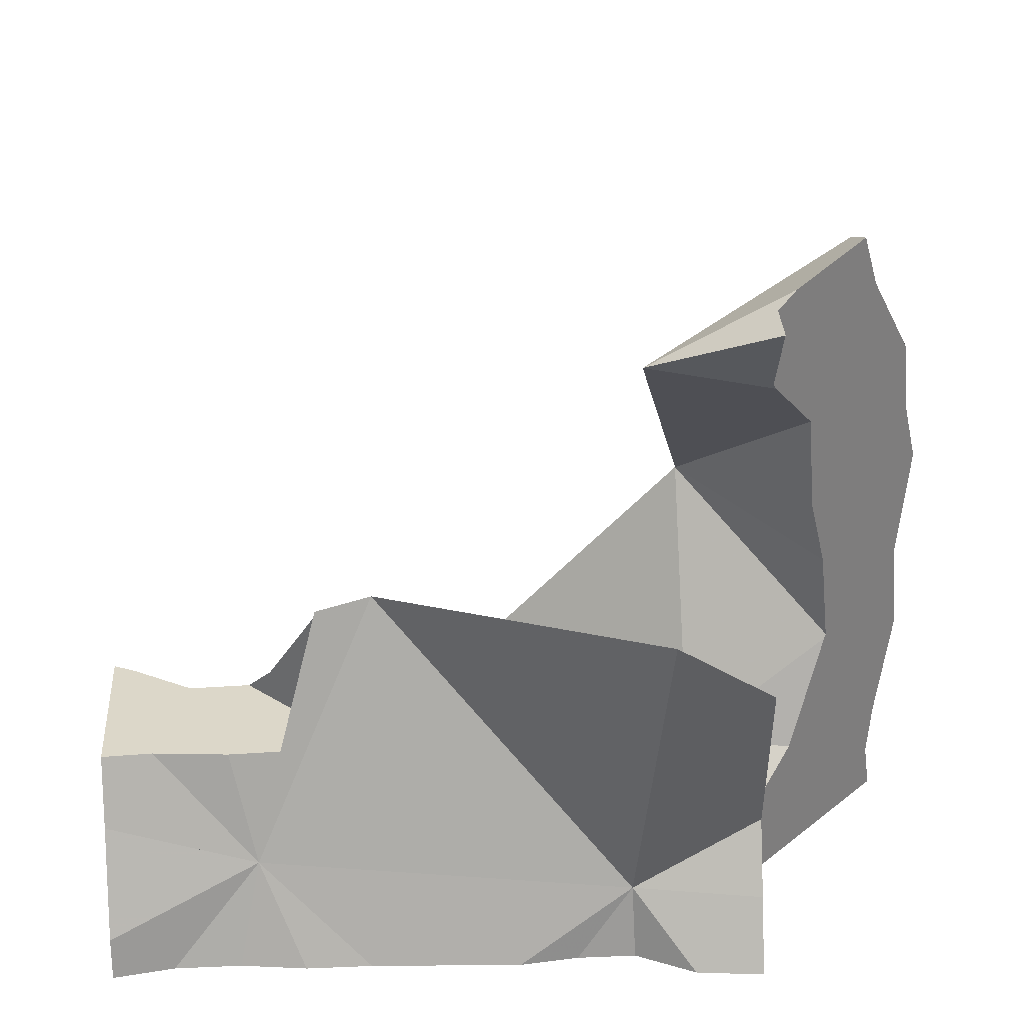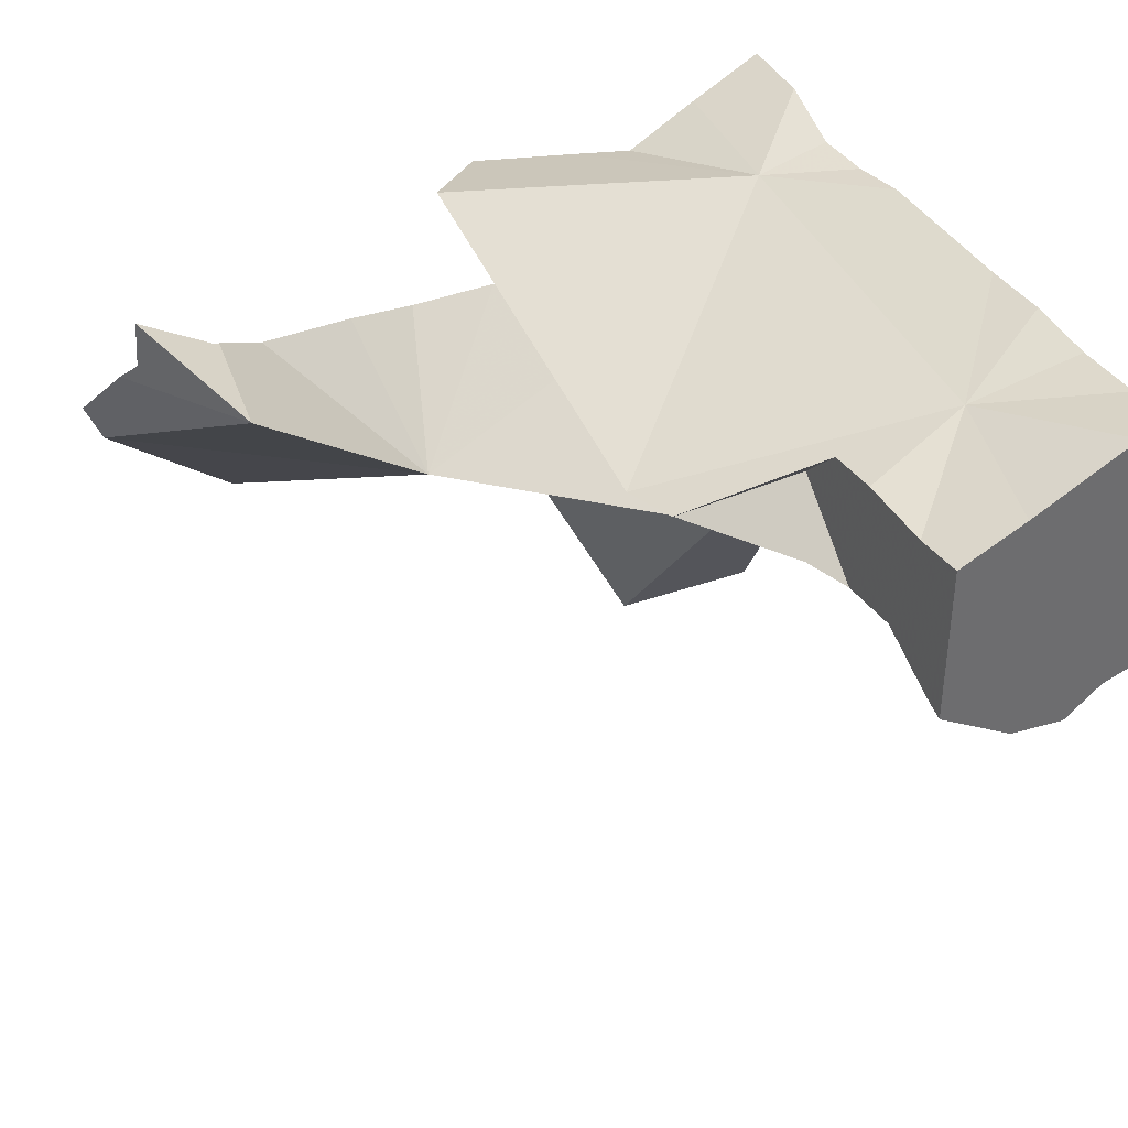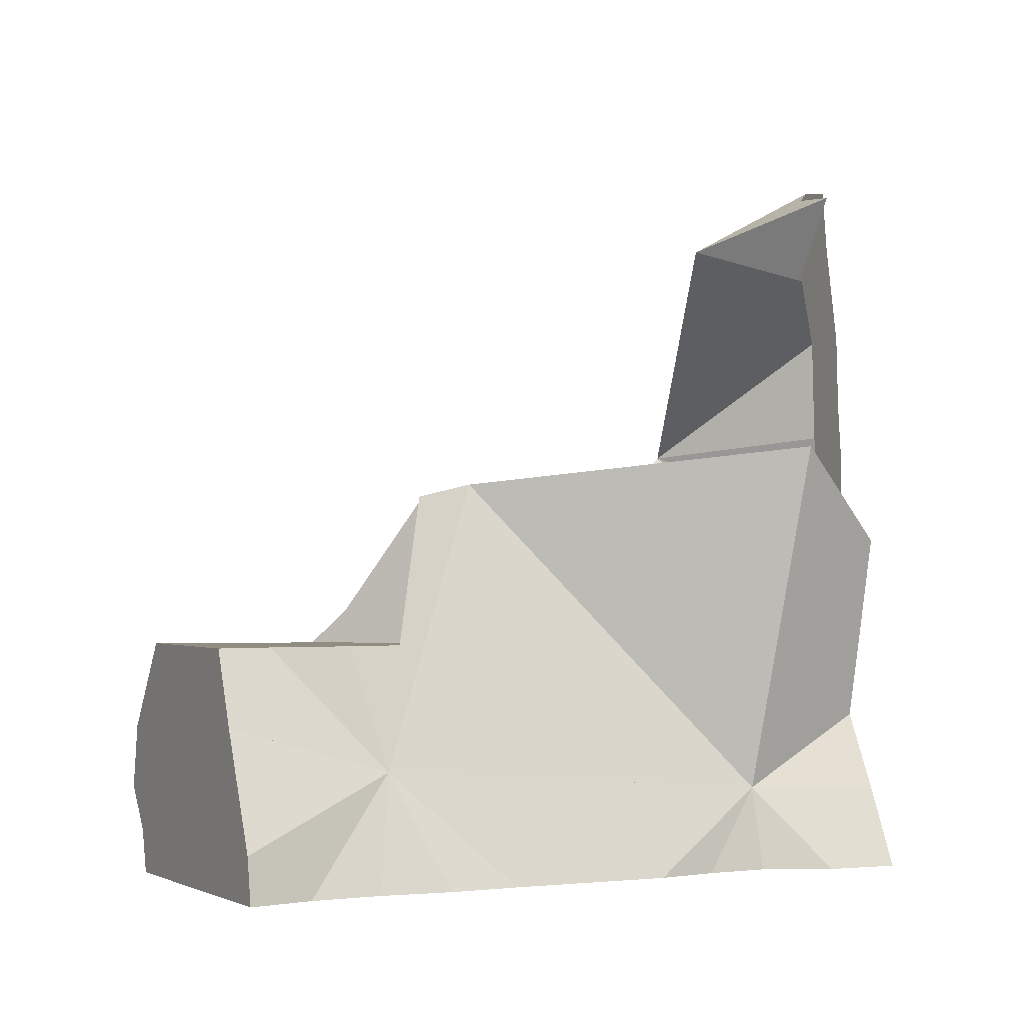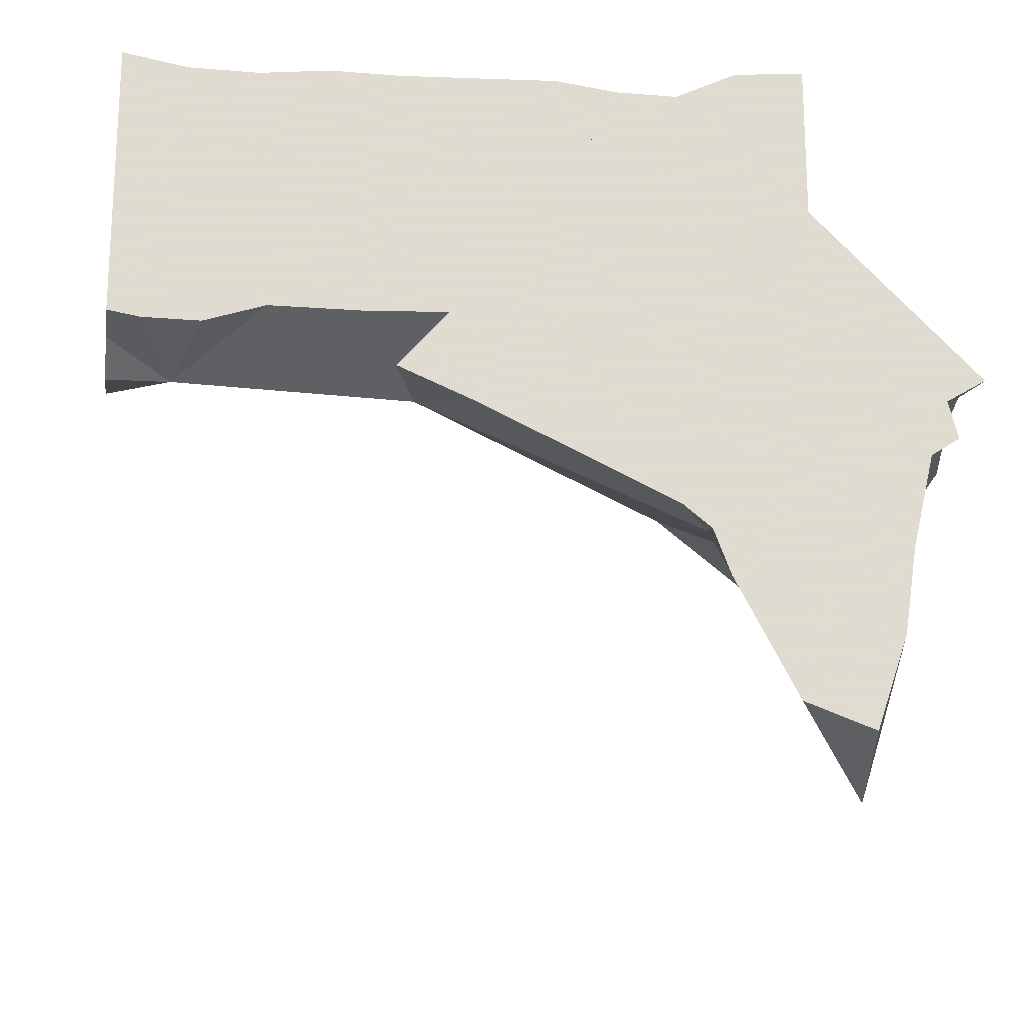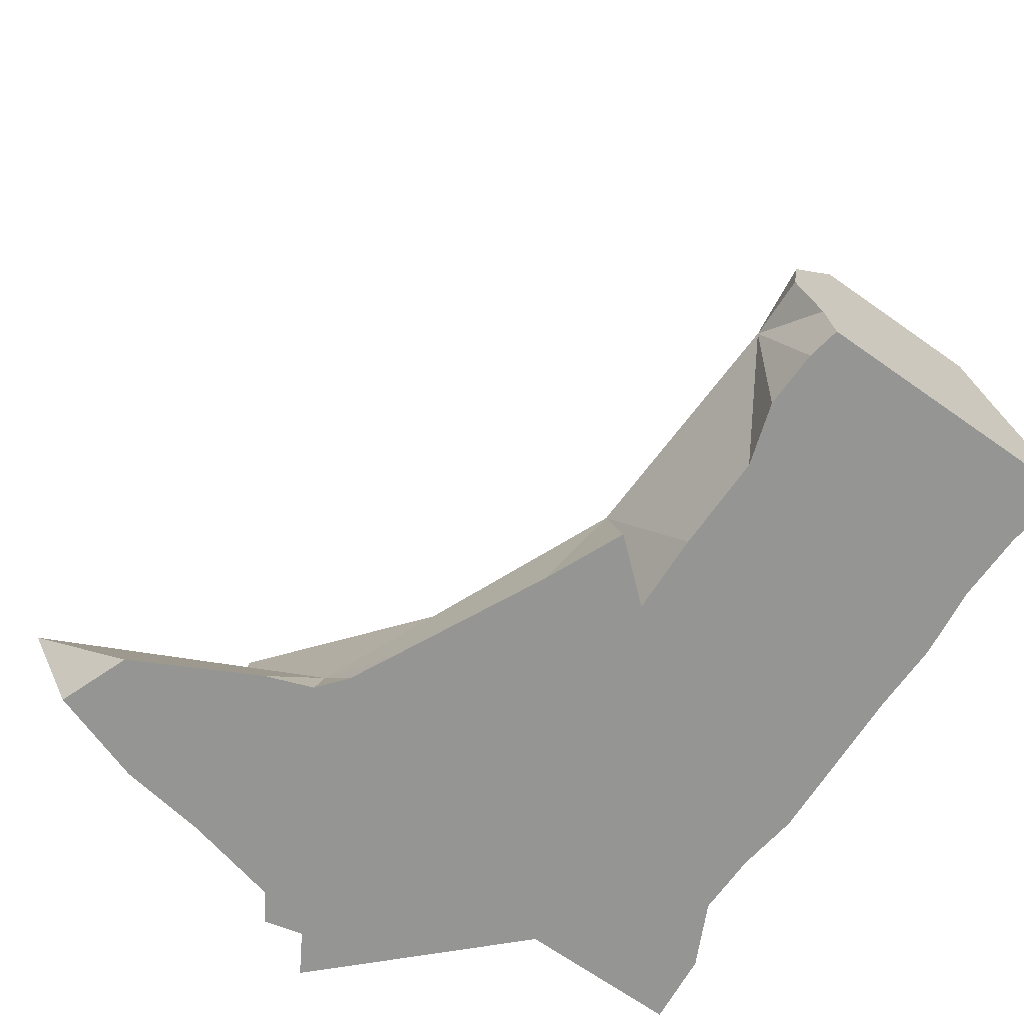
<metadata>
{"format":"obj","ext":"obj","renderer":"f3d","projection":"perspective","resolution":1024,"background":"white","views":[{"elev":30.3,"azim":176.6,"up":"+Z"},{"elev":38.4,"azim":60.9,"up":"+Y"},{"elev":-1.2,"azim":151.7,"up":"+Z"},{"elev":-19.7,"azim":171.4,"up":"+Y"},{"elev":-67.3,"azim":54.6,"up":"+Z"}]}
</metadata>
<code>
v -0.01575 -0.01575 -0.4171
v -0.01481 -0.01481 -0.4587
v -0.01422 -0.01422 -0.4289
v -0.01399 -0.01399 -0.4503
v -0.01294 -0.01294 -0.4394
v -0.01291 -0.01291 -0.4391
v -0.01256 -0.01256 -0.4043
v -0.01179 -0.01179 -0.397
v -0.01124 -0.01124 -0.5
v -0.01121 -0.01121 -0.4992
v -0.01096 -0.01096 -0.3892
v -0.0109 -0.0109 -0.4794
v -0.01049 -0.0369 -0.3928
v -0.01024 -0.01024 -0.4858
v -0.009819 -0.009819 -0.49
v -0.008168 -0.008168 -0.3974
v -0.007925 -0.007925 -0.3831
v -0.005282 -0.02349 -0.5
v -0.004938 -0.004938 -0.4289
v -0.00341 -0.016 -0.5
v -0.002499 -0.02534 -0.5
v -0.002382 -0.01608 -0.4933
v -0.001364 -0.001363 -0.3701
v -0.0001203 -0.0001201 -0.3835
v 0.0002483 0.0002485 -0.4734
v 0.000335 -0.02723 -0.5
v 0.0005022 0.0005024 -0.4142
v 0.0005298 0.00053 -0.3639
v 0.0009211 0.0009214 -0.3947
v 0.002192 0.002192 -0.3585
v 0.002698 -0.04016 -0.4541
v 0.003666 -0.005098 -0.3616
v 0.004079 -0.01646 -0.5
v 0.004454 0.004454 -0.4489
v 0.004586 0.004586 -0.405
v 0.004737 -0.04598 -0.5
v 0.004758 0.004758 -0.4497
v 0.004984 0.004985 -0.4443
v 0.005759 -0.05279 -0.5
v 0.005922 0.005923 -0.4068
v 0.00678 0.00678 -0.4289
v 0.006887 -0.02582 -0.5
v 0.007248 -0.06273 -0.5
v 0.007611 0.007611 -0.4256
v 0.009125 -0.02718 -0.5
v 0.009267 0.009267 -0.4634
v 0.01069 0.01069 -0.4133
v 0.01074 -0.08969 -0.4783
v 0.01208 0.01208 -0.3984
v 0.01218 0.01218 -0.4722
v 0.01233 -0.07764 -0.5
v 0.01256 0.01256 -0.3932
v 0.01358 -0.0813 -0.5
v 0.01505 0.01505 -0.5
v 0.01577 0.01577 -0.4985
v 0.01653 0.01653 -0.4931
v 0.01695 0.01461 -0.5
v 0.01805 0.01805 -0.3618
v 0.01845 0.01845 -0.4795
v 0.01902 0.01902 -0.3844
v 0.02153 0.02153 -0.381
v 0.02222 0.02222 -0.5
v 0.02222 0.02222 -0.4694
v 0.02222 0.02222 -0.3797
v 0.02222 0.02222 -0.3641
v 0.02222 0.0231 -0.4682
v 0.02222 0.02504 -0.4591
v 0.02222 0.03152 -0.3647
v 0.02222 0.03429 -0.4489
v 0.02222 0.03674 -0.5
v 0.02222 0.03876 -0.4966
v 0.02222 0.03879 -0.4708
v 0.02222 0.0415 -0.4582
v 0.02222 0.04163 -0.4765
v 0.02222 0.04345 -0.4488
v 0.02222 0.04602 -0.4853
v 0.02222 0.04614 -0.4357
v 0.02222 0.05284 -0.5
v 0.02239 -0.03521 -0.5
v 0.0231 -0.07784 -0.5
v 0.02338 0.01023 -0.5
v 0.02727 -0.03005 -0.5
v 0.02751 -0.07623 -0.5
v 0.02869 0.006618 -0.5
v 0.03144 -0.04069 -0.5
v 0.03383 0.03532 -0.5
v 0.034 0.009728 -0.4716
v 0.03425 -0.04239 -0.5
v 0.03559 -0.0135 -0.4172
v 0.03599 0.05141 -0.5
v 0.03599 0.03506 -0.5
v 0.03779 -0.05686 -0.5
v 0.03983 -0.053 -0.5
v 0.04194 -0.04152 -0.491
v 0.04319 -0.04406 -0.5
v 0.04322 0.05511 -0.4176
v 0.04346 0.006619 -0.5
v 0.04439 0.04725 -0.5
v 0.04715 -0.007224 -0.5
v 0.0472 0.02038 -0.3763
v 0.04803 0.04544 -0.5
v 0.04803 0.03353 -0.5
v 0.04869 0.04275 -0.4842
v 0.04877 -0.03959 -0.5
v 0.04895 -0.007801 -0.5
v 0.05823 0.006618 -0.5
v 0.05828 -0.03512 -0.5
v 0.05995 0.04544 -0.5
v 0.06143 0.03502 -0.5
v 0.06163 0.005203 -0.5
v 0.06533 -0.03181 -0.5
v 0.06604 0.04621 -0.5
v 0.06808 0.03433 -0.5
v 0.06967 -0.01441 -0.5
v 0.07137 0.0152 -0.5
v 0.07186 0.04693 -0.5
v 0.07419 -2.656e-05 -0.5
v 0.07747 -0.01776 -0.5
v 0.07889 -0.02543 -0.5
v 0.07943 -0.002208 -0.5
v 0.08675 -0.02174 -0.5
v 0.08892 -0.02082 -0.5
v 0.09076 0.03199 -0.5
v 0.09245 -0.003834 -0.5
v 0.09392 0.0317 -0.5
v 0.09593 0.04576 -0.5
v 0.09676 -0.01424 -0.4804
v 0.09735 -0.009555 -0.5
v 0.1003 0.02162 -0.425
v 0.1013 -0.004299 -0.5
v 0.1022 -0.01523 -0.5
v 0.1025 0.04544 -0.5
v 0.1051 0.03984 -0.5
v 0.1051 0.04544 -0.5
v 0.1058 0.03062 -0.5
v 0.1078 0.004371 -0.5
v 0.1079 0.04544 -0.5
v 0.1079 -0.004648 -0.5
v 0.1093 0.03031 -0.5
v 0.1111 0.02222 -0.4556
v 0.1111 0.02222 -0.4281
v 0.1116 0.02274 -0.4275
v 0.1144 -0.004688 -0.5
v 0.116 0.04544 -0.5
v 0.1173 0.02844 -0.4476
v 0.1187 0.04511 -0.5
v 0.1196 0.03069 -0.4556
v 0.1219 0.01145 -0.4492
v 0.1249 0.03715 -0.4786
v 0.1264 -0.004762 -0.5
v 0.1267 0.006588 -0.4556
v 0.1286 0.02526 -0.5
v 0.1286 0.02527 -0.5
v 0.1287 0.02525 -0.5
v 0.1294 0.04376 -0.5
v 0.1301 0.0311 -0.4556
v 0.1382 -0.008695 -0.5
v 0.139 0.007066 -0.4556
v 0.1431 0.0438 -0.5
v 0.1431 0.02858 -0.5
v 0.1434 -0.01373 -0.482
v 0.1447 -0.008676 -0.5
v 0.1453 0.02983 -0.4556
v 0.1493 -0.008663 -0.5
v 0.1515 -0.0004009 -0.4556
v 0.1552 0.02197 -0.5
v 0.1556 -0.01478 -0.4839
v 0.1556 -0.01281 -0.472
v 0.1556 -0.01183 -0.4705
v 0.1556 -0.009487 -0.4919
v 0.1556 -0.007634 -0.5
v 0.1556 -0.002227 -0.4556
v 0.1556 0.008642 -0.5
v 0.1556 0.02203 -0.4998
v 0.1556 0.02207 -0.5
v 0.1556 0.02222 -0.4556
v 0.1556 0.02553 -0.5
v 0.1556 0.02757 -0.4894
v 0.1556 0.03042 -0.4556
v 0.1556 0.03507 -0.4709
v 0.1556 0.0356 -0.4696
v 0.1556 0.03721 -0.4735
v 0.1556 0.04458 -0.4913
v 0.1556 0.04598 -0.5
f 12 2 4
f 2 31 4
f 31 2 12
f 4 5 25
f 4 31 5
f 12 4 25
f 5 6 19
f 5 31 6
f 38 5 19
f 25 5 38
f 6 31 19
f 10 15 9
f 20 10 9
f 15 25 9
f 20 9 33
f 25 54 9
f 33 9 81
f 9 54 81
f 22 15 10
f 22 10 20
f 22 12 14
f 14 12 25
f 31 12 22
f 22 14 15
f 14 25 15
f 31 89 19
f 19 41 38
f 19 89 41
f 22 20 33
f 22 94 31
f 22 33 42
f 22 42 45
f 79 22 45
f 94 22 79
f 25 34 37
f 25 38 34
f 25 37 46
f 25 46 50
f 25 50 56
f 25 56 54
f 94 89 31
f 42 33 82
f 33 81 82
f 34 89 37
f 38 89 34
f 37 87 46
f 37 89 87
f 41 89 38
f 45 42 82
f 82 79 45
f 46 87 50
f 56 50 59
f 59 50 87
f 54 56 55
f 57 54 55
f 81 54 57
f 84 55 56
f 81 57 55
f 81 55 84
f 84 56 59
f 87 84 59
f 79 82 85
f 94 79 85
f 84 82 81
f 99 82 84
f 85 82 107
f 105 82 99
f 105 114 82
f 82 111 107
f 119 111 82
f 114 118 82
f 118 119 82
f 97 84 87
f 97 99 84
f 94 85 88
f 88 85 104
f 85 107 104
f 89 127 87
f 99 97 87
f 87 105 99
f 87 114 105
f 87 127 114
f 88 95 94
f 88 104 95
f 94 127 89
f 94 95 104
f 94 104 107
f 107 111 94
f 111 119 94
f 119 121 94
f 121 127 94
f 118 114 127
f 121 119 118
f 121 118 127
f 1 7 3
f 1 3 31
f 7 1 13
f 1 31 13
f 6 3 19
f 3 6 31
f 7 8 3
f 8 27 3
f 3 27 19
f 19 31 6
f 7 13 8
f 8 13 11
f 16 8 11
f 27 8 16
f 11 13 16
f 16 13 89
f 13 31 89
f 27 16 35
f 35 16 89
f 19 27 41
f 89 31 19
f 89 19 41
f 27 35 40
f 40 44 27
f 41 27 44
f 89 40 35
f 40 47 44
f 89 47 40
f 89 41 44
f 89 44 47
f 54 57 55
f 55 62 54
f 54 62 57
f 56 62 55
f 56 55 84
f 55 57 81
f 84 55 81
f 56 59 62
f 59 56 84
f 57 62 81
f 59 63 62
f 63 59 87
f 59 84 87
f 63 74 62
f 62 71 70
f 70 86 62
f 62 76 71
f 62 74 76
f 115 81 62
f 62 86 91
f 62 91 102
f 62 102 113
f 62 113 115
f 63 66 72
f 66 63 87
f 63 72 74
f 67 73 66
f 67 66 87
f 66 73 72
f 67 69 73
f 67 87 69
f 69 75 73
f 75 69 77
f 77 69 87
f 86 70 71
f 103 71 76
f 86 71 103
f 103 72 73
f 103 74 72
f 103 73 75
f 103 76 74
f 75 77 96
f 103 75 96
f 77 87 96
f 81 97 84
f 81 106 97
f 115 106 81
f 87 84 97
f 91 86 103
f 96 87 129
f 97 106 87
f 87 106 127
f 87 127 129
f 103 102 91
f 103 96 129
f 109 102 103
f 113 102 109
f 109 103 113
f 113 103 123
f 103 149 123
f 103 129 149
f 115 110 106
f 127 106 110
f 115 117 110
f 127 110 117
f 115 113 123
f 120 117 115
f 115 124 120
f 115 123 125
f 136 124 115
f 115 125 136
f 117 120 127
f 124 127 120
f 123 149 125
f 130 127 124
f 136 130 124
f 125 135 136
f 125 149 135
f 127 141 129
f 138 127 130
f 143 127 138
f 127 148 141
f 150 127 143
f 127 151 148
f 161 127 150
f 161 151 127
f 141 142 129
f 129 142 145
f 129 145 147
f 129 147 149
f 136 138 130
f 136 135 139
f 135 149 139
f 136 143 138
f 136 139 152
f 150 143 136
f 173 150 136
f 136 152 154
f 136 154 173
f 149 152 139
f 142 141 140
f 141 148 140
f 145 142 140
f 140 147 145
f 140 163 147
f 148 151 140
f 140 151 158
f 140 158 176
f 176 163 140
f 147 156 149
f 147 163 156
f 154 152 149
f 178 154 149
f 163 149 156
f 181 149 163
f 178 149 180
f 180 149 181
f 150 157 161
f 173 157 150
f 161 158 151
f 166 173 154
f 166 154 178
f 161 157 162
f 173 162 157
f 161 165 158
f 158 165 176
f 161 162 164
f 164 170 161
f 168 165 161
f 167 168 161
f 161 170 167
f 162 173 164
f 176 179 163
f 163 179 181
f 164 171 170
f 164 173 171
f 169 165 168
f 172 165 169
f 165 172 176
f 175 173 166
f 166 174 175
f 174 166 178
f 168 167 173
f 170 173 167
f 168 173 169
f 172 169 176
f 169 173 176
f 171 173 170
f 173 175 174
f 173 174 178
f 173 180 176
f 173 178 180
f 176 181 179
f 176 180 181
f 70 71 78
f 70 86 71
f 70 78 98
f 70 98 86
f 76 78 71
f 76 71 103
f 86 103 71
f 90 78 76
f 76 103 90
f 78 90 98
f 91 103 86
f 91 86 109
f 86 98 101
f 86 101 108
f 109 86 108
f 90 103 98
f 103 91 102
f 102 91 109
f 98 103 101
f 103 108 101
f 102 109 103
f 103 112 108
f 103 109 113
f 103 116 112
f 103 113 123
f 103 126 116
f 103 123 149
f 103 149 126
f 109 108 113
f 108 112 113
f 113 112 116
f 113 116 123
f 123 116 126
f 125 123 126
f 125 149 123
f 125 126 133
f 125 133 135
f 135 149 125
f 133 126 132
f 126 149 132
f 133 132 134
f 149 134 132
f 134 137 133
f 135 133 139
f 133 137 144
f 139 133 152
f 133 144 146
f 146 153 133
f 152 133 153
f 149 137 134
f 139 149 135
f 149 144 137
f 149 139 152
f 149 146 144
f 149 155 146
f 146 155 153
f 152 153 149
f 153 160 149
f 155 149 159
f 183 159 149
f 178 149 160
f 180 149 178
f 181 149 180
f 181 182 149
f 182 183 149
f 153 155 160
f 159 160 155
f 159 184 160
f 183 184 159
f 177 178 160
f 184 177 160
f 178 177 183
f 177 184 183
f 178 182 180
f 178 183 182
f 181 180 182
f 97 99 87
f 87 106 97
f 105 87 99
f 114 87 105
f 106 87 127
f 127 87 114
f 97 110 99
f 106 110 97
f 110 105 99
f 110 117 105
f 105 117 114
f 110 106 127
f 117 110 127
f 117 118 114
f 127 114 118
f 120 118 117
f 120 117 127
f 121 118 120
f 127 118 121
f 124 121 120
f 127 124 120
f 124 122 121
f 127 121 122
f 128 122 124
f 127 122 131
f 128 131 122
f 127 128 124
f 127 131 128
f 22 20 18
f 18 20 33
f 22 18 21
f 21 18 42
f 18 33 42
f 22 33 20
f 22 21 26
f 45 26 21
f 21 42 45
f 36 22 26
f 31 22 36
f 31 94 22
f 22 42 33
f 45 42 22
f 45 22 79
f 79 22 94
f 26 79 36
f 45 79 26
f 31 36 48
f 48 94 31
f 48 36 39
f 79 39 36
f 48 39 43
f 43 39 92
f 39 79 85
f 39 85 92
f 48 43 51
f 51 43 83
f 92 83 43
f 48 51 53
f 80 48 53
f 83 48 80
f 83 94 48
f 51 80 53
f 51 83 80
f 85 79 94
f 92 94 83
f 85 88 93
f 88 85 94
f 92 85 93
f 88 95 93
f 94 95 88
f 93 94 92
f 93 95 94
f 23 28 24
f 24 32 23
f 28 23 32
f 28 30 24
f 35 29 24
f 29 89 24
f 24 30 60
f 89 32 24
f 40 35 24
f 40 24 52
f 52 24 60
f 32 30 28
f 29 35 89
f 30 32 100
f 58 60 30
f 58 30 100
f 89 100 32
f 35 40 89
f 49 47 40
f 40 47 89
f 40 52 49
f 89 47 49
f 89 49 52
f 52 60 89
f 58 65 60
f 100 65 58
f 60 65 61
f 60 61 89
f 65 64 61
f 61 64 100
f 61 100 89
f 68 64 65
f 64 68 100
f 100 68 65
f 149 153 152
f 154 149 152
f 149 160 153
f 178 149 154
f 178 160 149
f 154 152 153
f 160 154 153
f 166 154 160
f 166 178 154
f 160 177 166
f 178 177 160
f 166 175 174
f 174 178 166
f 177 175 166
f 175 177 174
f 177 178 174
f 16 13 11
f 32 11 13
f 16 11 17
f 32 17 11
f 89 13 16
f 32 13 89
f 16 17 24
f 29 16 24
f 35 16 29
f 35 89 16
f 23 24 17
f 32 23 17
f 32 24 23
f 89 29 24
f 89 24 32
f 89 35 29

</code>
